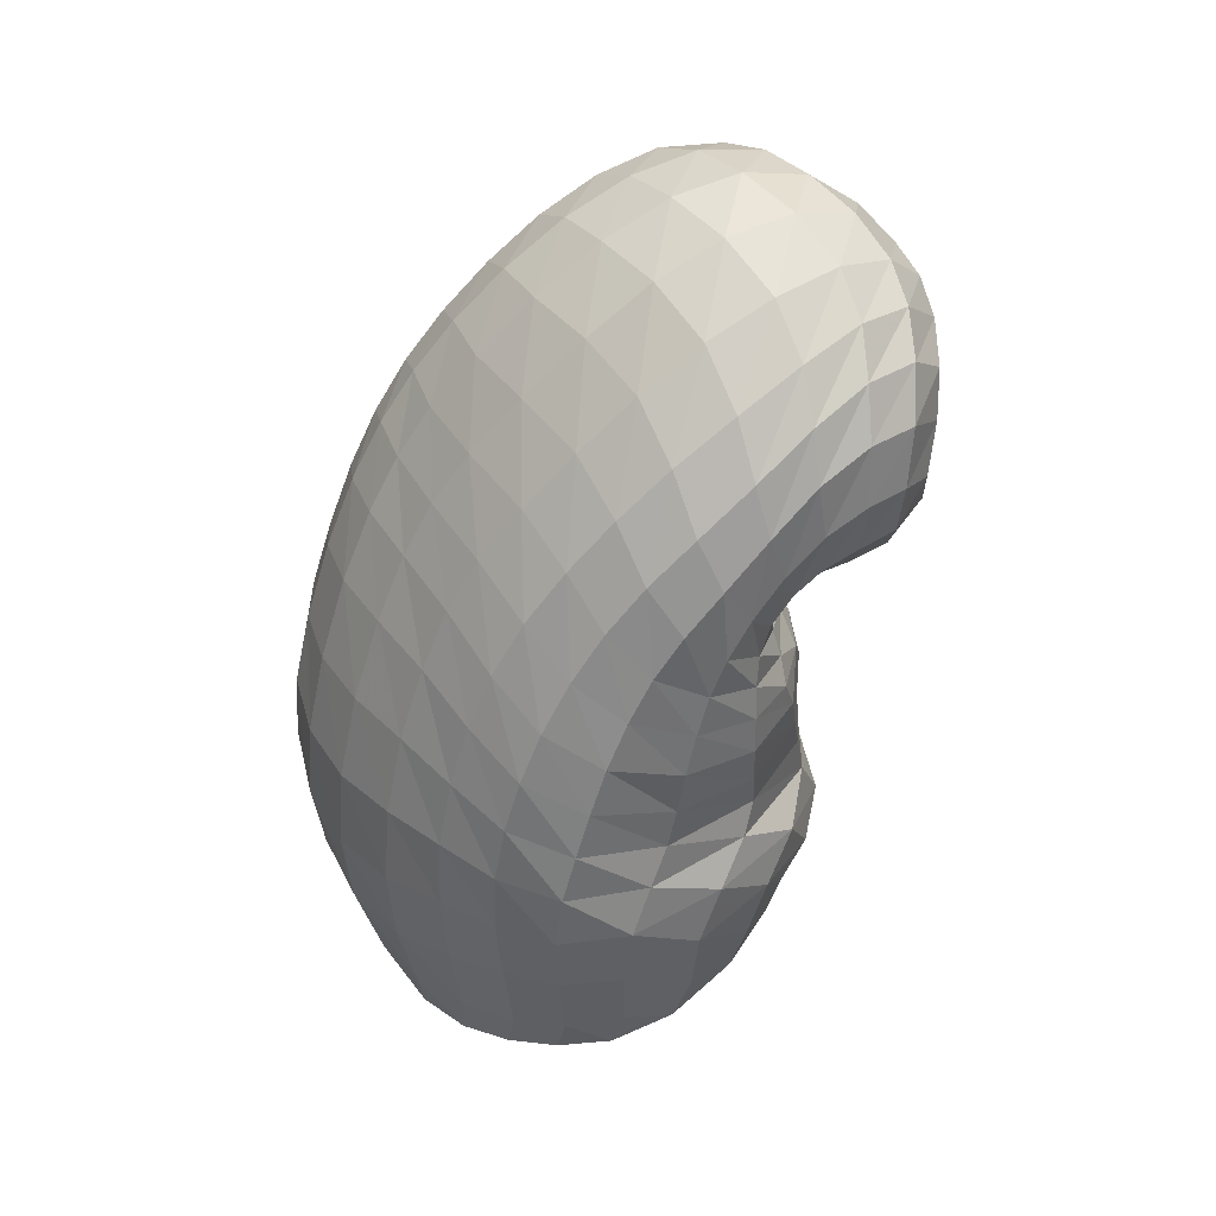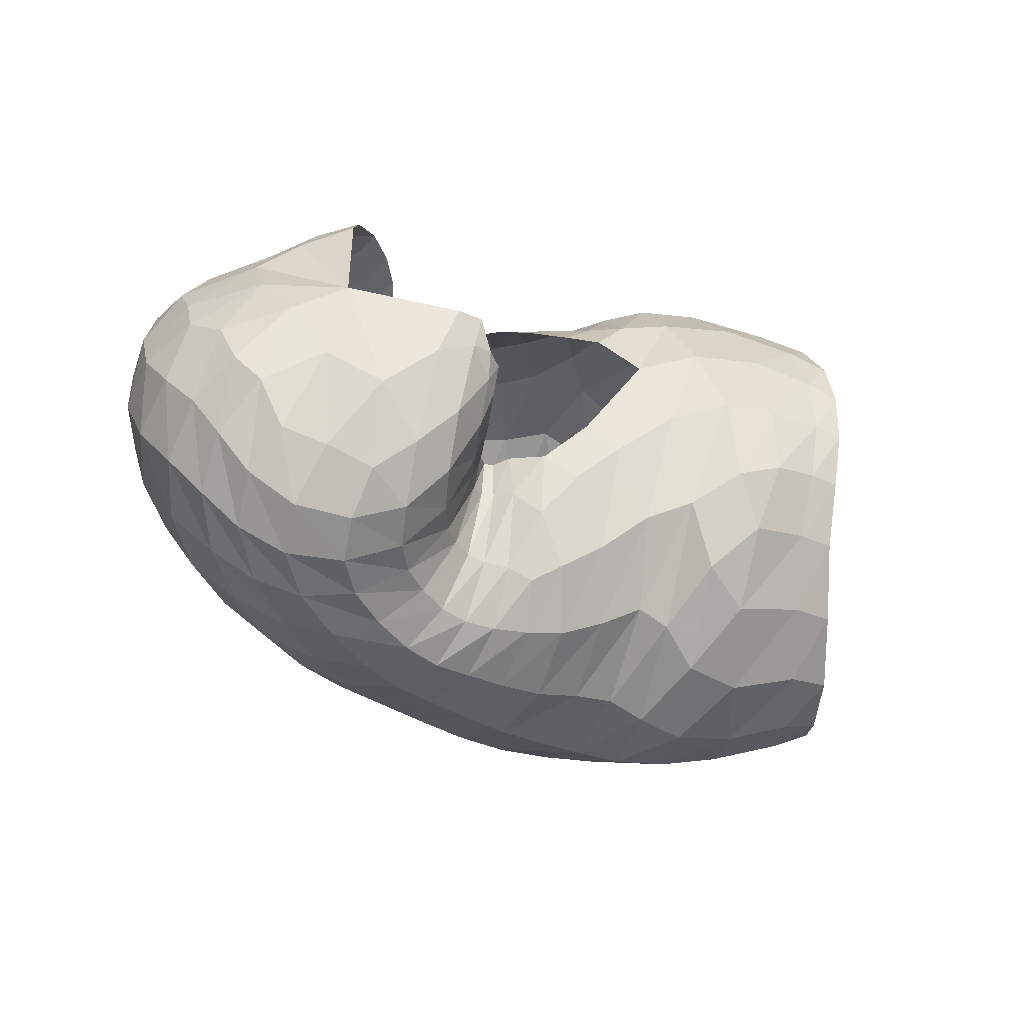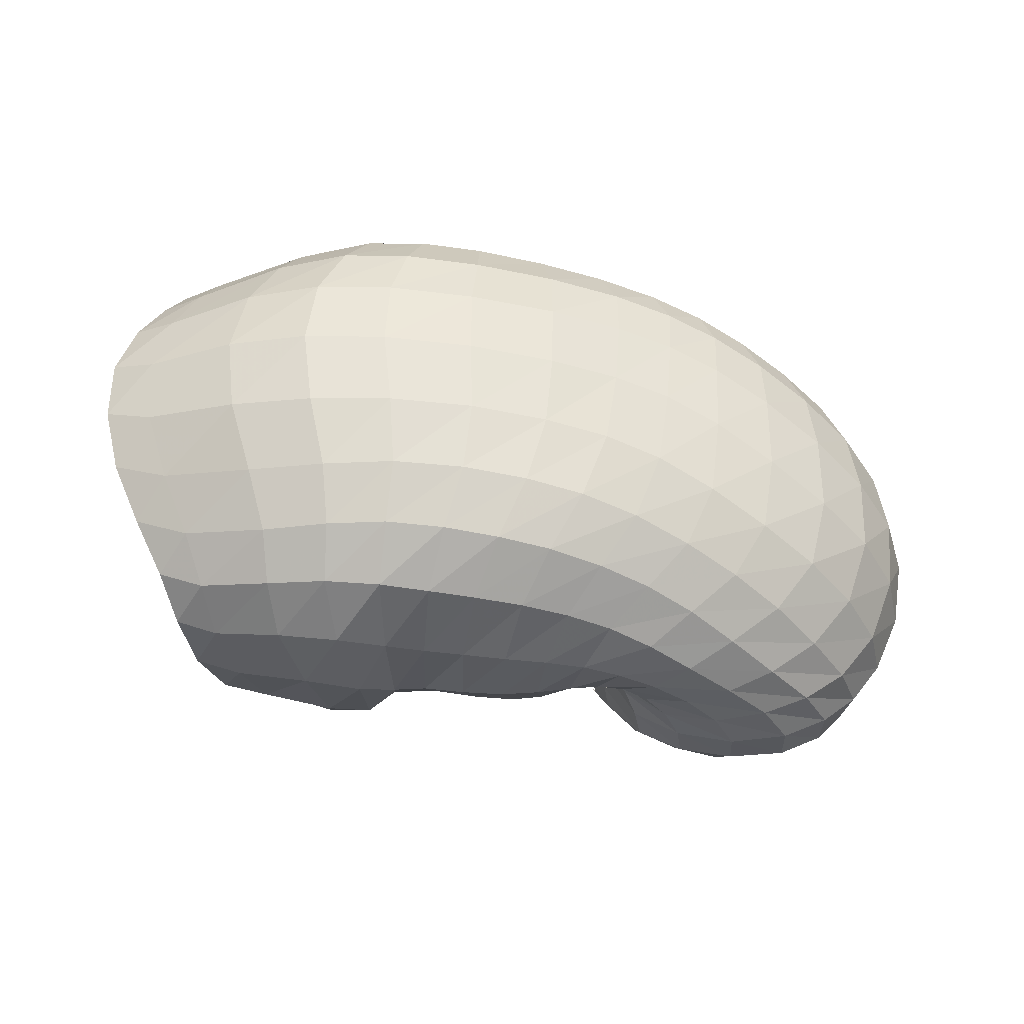
<metadata>
{"format":"obj","ext":"obj","renderer":"f3d","projection":"perspective","resolution":1024,"background":"white","views":[{"elev":-55.0,"azim":70.7,"up":"+Z"},{"elev":-24.1,"azim":146.9,"up":"+Z"},{"elev":-68.2,"azim":-14.7,"up":"+Z"}]}
</metadata>
<code>
v 120.9 182.1 163.4
v 148.2 173.2 173.6
v 187.6 159.6 166
v 205.2 142.9 180.2
v 218.8 122.9 187.9
v 231.5 108.1 186.6
v 245.8 104.8 185.9
v 256.1 112.4 192.2
v 265.5 123.7 201.4
v 282.5 134.7 203.2
v 115.7 161.6 192.6
v 148.5 140.9 206.6
v 178.8 128.1 202
v 191.7 97.07 203.5
v 208.2 81.3 200.5
v 227.6 74.83 194.3
v 252.5 77.01 193.1
v 267.9 87.47 199.6
v 282.6 100.5 206.9
v 110.3 118.4 210.5
v 141 89.96 211.7
v 92.42 79.39 196.8
v 113.3 54.11 187.5
v 155.5 55.44 193.5
v 181.7 42.51 189.4
v 208.9 39.89 184.9
v 239 39.97 180.9
v 269.4 49.81 183.7
v 294.8 65.52 190.5
v 307.4 99.52 195.5
v 296.7 155.7 164.4
v 75.03 67.57 164.7
v 111.3 40.34 156.6
v 150.1 24.03 151.7
v 190.4 20.81 152.4
v 230.7 22.73 153.2
v 265.9 31.88 156.6
v 300.6 48.62 160.9
v 326.4 74.17 169.8
v 332 109.3 173
v 64.37 73.07 132.6
v 98.5 47.91 120.5
v 142.5 31.3 114.9
v 195.4 26.42 117.3
v 236.6 29.74 122.3
v 273.6 40.41 123.1
v 314.5 61.96 127.3
v 340.3 91.95 138.1
v 336.3 127.8 152.2
v 63.57 91.41 99.97
v 102.7 71.86 83.44
v 150.2 55.58 78.35
v 199.2 50.81 80.76
v 237.5 54.44 81.9
v 276.8 68.31 82.41
v 313.6 89.86 90.53
v 336.3 118.9 109.3
v 329.5 146.9 134.6
v 82.21 113.6 72.2
v 121.6 99.73 57.1
v 157.5 85.95 53.35
v 192 81.84 52.67
v 225.5 84.53 56.05
v 257.9 93.93 59.64
v 290.9 111.3 68.22
v 318.3 132.3 86.92
v 316.9 155.4 111.1
v 102 139.4 61.8
v 133.8 131.8 53.33
v 167.2 127.9 55.24
v 192 126.5 59.19
v 218.1 122.4 58.99
v 242.4 121.9 61.17
v 267.4 128.7 68.25
v 288.4 144.1 78.59
v 289.7 162.6 101.8
v 120.6 170.4 86.67
v 156.1 168.4 83.39
v 127 185.5 128.5
v 151.6 185.9 128.3
v 177.7 172.7 114.3
v 203.8 158.9 97.51
v 223.3 147.5 85.6
v 235.7 139.1 92.05
v 246.8 139.7 95.86
v 258.4 152.5 99.89
v 265 170.6 124
v 258.3 172.5 157
v 221 151.8 127.8
v 231.6 137.5 127.6
v 237.8 140.1 127.7
v 245.8 157.2 130.4
v 249.2 168.2 145
v 129.8 178.9 168.2
v 117.9 174.5 178.9
v 124.1 185.9 146.6
v 133 184.6 148.8
v 168.3 165.5 173.8
v 127.3 167.9 185.8
v 147.5 158.5 192.9
v 150.4 183.1 149.2
v 166 178.2 150.8
v 198.1 151.1 176.8
v 169.4 151.6 191.6
v 185.7 147.7 187.5
v 183.2 170.3 144.1
v 199.7 163.3 131.4
v 208.5 157.9 139.4
v 212.3 132 184.9
v 194.8 140.4 187.4
v 202.2 128 190.6
v 225.2 114.8 188
v 208.9 116 194.1
v 215.7 107.1 194.6
v 238.2 104.6 185.5
v 222.8 100.4 192.6
v 230.4 95.71 190.2
v 252.3 107.8 188.2
v 239.5 94.24 188.9
v 248.7 95.82 189.5
v 259.6 117.8 196.7
v 255.7 99.71 192.4
v 260.2 104.9 196.4
v 273.8 129.6 204.5
v 265.1 110.6 200.9
v 272.6 116.2 205
v 282.3 119.9 205.9
v 292 123.4 201.3
v 287.8 140.9 196.7
v 126.2 151.3 200.5
v 113.5 142.3 204.2
v 167.2 135.5 205.4
v 125.3 129.5 210.9
v 147.9 117.7 214.1
v 185.4 113.4 201.8
v 162.5 108.5 210.6
v 169.1 94.19 205.7
v 199.6 86.67 203.4
v 174.8 77.21 203.3
v 183.7 66.04 202.5
v 217 77.32 197.2
v 194.3 61.18 200.1
v 205 58.52 196.7
v 240.5 74.54 192.5
v 216.3 56.28 193.4
v 229.9 55.06 190.5
v 261.3 81.73 195.8
v 244.8 56.29 189.6
v 258 60.46 191
v 275.1 93.99 204.1
v 268.9 66.17 193.6
v 278.9 72.83 197.3
v 288.3 81.82 201.5
v 294 97.35 203.6
v 121.2 104.5 213
v 103.8 95.59 208
v 111.4 81.96 205.4
v 127.2 65.9 200.7
v 150.8 75.03 204.8
v 98.94 67.73 191.4
v 81.34 70.66 181.1
v 133.9 50.75 190.4
v 90.53 60.88 175.6
v 113.1 45.72 174
v 168.6 46.72 190.9
v 134.9 36.94 173.7
v 152.6 32.22 172.4
v 195.3 41.14 187.5
v 168.4 29 171.3
v 185.2 27.83 171.1
v 223.3 39.05 182.2
v 202.6 27.47 170.5
v 219.6 27.6 169
v 254.7 43.83 181.7
v 236.4 28.98 168.2
v 253.4 32.81 169.1
v 282.7 56.78 186.5
v 270 39.04 171.1
v 285.9 46.64 173.4
v 304.3 78.41 194.5
v 300.4 55.7 176.7
v 312.2 67.3 181.4
v 300.4 129.2 191.9
v 320 83.57 184.9
v 321 105.6 184.5
v 315.8 129.1 178.7
v 319.4 141.4 165.3
v 315.3 154.4 152.1
v 306.4 161.8 136.1
v 289.8 167.1 128.7
v 273.4 171.6 142.1
v 266.4 172.5 157.5
v 86.34 57.93 159.3
v 70.27 68.37 148.5
v 132.1 29.24 153.7
v 81.38 58.8 142.8
v 105.4 40.92 138.7
v 169.1 21.66 151.5
v 125.6 30.08 134.6
v 145.7 24.57 132.8
v 211.5 21.07 152.7
v 168.8 21.76 133.4
v 193.8 20.58 134.7
v 248.5 26.28 154.7
v 216.7 21.26 136.2
v 235.9 23.81 138.6
v 283.6 39.34 158.4
v 253.4 27.98 140.7
v 271.5 33.94 141.9
v 315.2 60.23 165.2
v 290.7 42.35 143
v 309.2 53.37 145.8
v 332.6 91.52 172.6
v 324.5 66.61 150.3
v 335.4 81.91 154.9
v 340 99.87 158.8
v 334.1 119.9 163.3
v 75.62 64.62 126.1
v 61.03 81.18 116.5
v 119.7 37.37 116.3
v 73.39 74.31 108.7
v 96.78 58.86 101.8
v 168.7 27.79 115.6
v 119.7 48.61 97.25
v 144.1 42.15 96.16
v 218.3 27.28 119.9
v 171.4 38.38 97.16
v 197.9 37.22 99.17
v 254 33.78 123.3
v 219.5 38.08 101.4
v 237.5 40.46 102.5
v 294.7 50 124
v 256 45.23 102.2
v 276.7 53.12 101.9
v 330.1 75.75 132.3
v 298.1 63.33 103.5
v 317.2 75.2 107.8
v 342.7 110.5 145.1
v 331.9 89.33 114.2
v 340.8 105.8 122.6
v 341.1 123.4 133.8
v 331.5 140.1 146.2
v 77.73 85.77 91.61
v 71.14 102.5 84.86
v 126.2 62.09 78.98
v 87.38 97.98 76.5
v 112.9 85.81 68
v 175.5 51.87 79.48
v 134.7 76.62 64.28
v 155.4 70.14 63.89
v 219.3 51.58 81.7
v 176.7 66.6 64.18
v 196.6 65.44 64.35
v 256.7 60.18 81.71
v 214.8 66.1 64.8
v 233 69.1 65.53
v 296.3 78.11 85.14
v 251.4 74.52 66.46
v 269.4 81.62 68.1
v 327.7 103.8 98.34
v 286.8 90.64 71.42
v 303.5 102 77.11
v 336.4 134.4 123.2
v 318.4 114.4 85.68
v 328.5 127.2 97.52
v 330.5 140.7 111.6
v 323.2 152.9 126
v 98.37 110.3 64.46
v 93.39 125.5 63.35
v 140.1 91.53 54.16
v 107 123.3 57.65
v 126.8 114.7 51.9
v 175.1 82.97 52.69
v 143.7 108.1 48.93
v 160.2 104.6 48.05
v 208.5 82.22 54.01
v 175.4 103.3 48.93
v 189.8 102.3 50.04
v 241.9 88.35 57.88
v 204.8 101.7 51.45
v 219.7 102.5 53.73
v 274.1 101.8 62.69
v 234 104.3 55.61
v 248.3 107.7 56.92
v 306.8 121.2 76.38
v 263.1 113.2 59.67
v 278.8 119.9 64.81
v 322 145 99.23
v 294 127.7 71.51
v 305.1 137.9 79.46
v 308.8 149.5 90.13
v 304 159.8 106.9
v 114.6 139 59.03
v 110.5 155.4 69.87
v 151.9 128 51.64
v 124.6 155.9 69.24
v 145.7 150.5 63.76
v 179.7 128.3 59.13
v 163.5 150.6 67.05
v 175.1 153.5 78.06
v 205.2 124 58.07
v 185 152.6 82.32
v 196.8 147.9 76.47
v 230.4 121.6 60.28
v 209 143.2 72.08
v 220 139.2 71.36
v 254.6 124.2 63.88
v 229.7 135.5 71.85
v 238.7 133.1 73.13
v 279.5 135.3 73.01
v 247.3 133.1 75.56
v 256.3 136.2 78.88
v 291.8 154.2 87.94
v 264.7 141.5 81.85
v 271.5 149 85.63
v 275.9 158.7 93.88
v 277.7 167.6 111.7
v 134.5 170.7 87.13
v 127.1 180.7 107.8
v 138.9 180.9 108.7
v 157.8 181.3 106.9
v 169.8 171.3 94.19
v 136.9 185.4 129.3
v 165.3 182.8 123.9
v 190.7 165.7 108.5
v 215.3 153.2 90.48
v 212.5 158.1 120.4
v 229.8 143.7 89.83
v 222.6 152.3 107.6
v 241 137.7 93.81
v 228.8 145.4 115.1
v 232.7 139.6 115.4
v 252.6 144.4 97.49
v 235.8 137.3 116.1
v 239.9 139.2 116.8
v 263.5 162.8 107.5
v 244.3 145.2 117.3
v 249.1 154.6 119
v 260.9 172.6 146.9
v 253.1 164.1 125.5
v 253.6 169.4 138.7
v 254.3 171.6 147.2
v 228.6 142.4 128.8
v 234.4 136.5 127.8
v 241.6 147.5 128
v 249.2 165.3 136.5
g foo
f 94 1 95
f 95 11 99
f 99 2 94
f 94 95 99
f 11 130 99
f 12 100 130
f 2 99 100
f 100 99 130
f 98 2 100
f 100 12 104
f 104 3 98
f 98 100 104
f 12 132 104
f 13 105 132
f 3 104 105
f 105 104 132
f 103 3 105
f 105 13 110
f 110 4 103
f 103 105 110
f 13 135 110
f 14 111 135
f 4 110 111
f 111 110 135
f 109 4 111
f 111 14 113
f 113 5 109
f 109 111 113
f 14 138 113
f 15 114 138
f 5 113 114
f 114 113 138
f 112 5 114
f 114 15 116
f 116 6 112
f 112 114 116
f 15 141 116
f 16 117 141
f 6 116 117
f 117 116 141
f 115 6 117
f 117 16 119
f 119 7 115
f 115 117 119
f 16 144 119
f 17 120 144
f 7 119 120
f 120 119 144
f 118 7 120
f 120 17 122
f 122 8 118
f 118 120 122
f 17 147 122
f 18 123 147
f 8 122 123
f 123 122 147
f 121 8 123
f 123 18 125
f 125 9 121
f 121 123 125
f 18 150 125
f 19 126 150
f 9 125 126
f 126 125 150
f 124 9 126
f 126 19 127
f 127 10 124
f 124 126 127
f 130 11 131
f 131 20 133
f 133 12 130
f 130 131 133
f 20 155 133
f 21 134 155
f 12 133 134
f 134 133 155
f 132 12 134
f 134 21 136
f 136 13 132
f 132 134 136
f 13 136 137
f 21 159 136
f 24 137 159
f 137 136 159
f 21 158 159
f 23 162 158
f 24 159 162
f 159 158 162
f 135 13 137
f 137 24 139
f 139 14 135
f 135 137 139
f 24 165 139
f 25 140 165
f 14 139 140
f 140 139 165
f 138 14 140
f 140 25 142
f 142 15 138
f 138 140 142
f 25 168 142
f 26 143 168
f 15 142 143
f 143 142 168
f 141 15 143
f 143 26 145
f 145 16 141
f 141 143 145
f 26 171 145
f 27 146 171
f 16 145 146
f 146 145 171
f 144 16 146
f 146 27 148
f 148 17 144
f 144 146 148
f 27 174 148
f 28 149 174
f 17 148 149
f 149 148 174
f 147 17 149
f 149 28 151
f 151 18 147
f 147 149 151
f 28 177 151
f 29 152 177
f 18 151 152
f 152 151 177
f 150 18 152
f 152 29 153
f 153 19 150
f 150 152 153
f 29 180 153
f 30 154 180
f 19 153 154
f 154 153 180
f 19 154 127
f 30 128 154
f 10 127 128
f 128 127 154
f 30 183 128
f 31 129 183
f 10 128 129
f 129 128 183
f 155 20 156
f 156 22 157
f 157 21 155
f 155 156 157
f 22 160 157
f 23 158 160
f 21 157 158
f 158 157 160
f 160 22 161
f 161 32 163
f 163 23 160
f 160 161 163
f 32 193 163
f 33 164 193
f 23 163 164
f 164 163 193
f 162 23 164
f 164 33 166
f 166 24 162
f 162 164 166
f 33 195 166
f 34 167 195
f 24 166 167
f 167 166 195
f 165 24 167
f 167 34 169
f 169 25 165
f 165 167 169
f 34 198 169
f 35 170 198
f 25 169 170
f 170 169 198
f 168 25 170
f 170 35 172
f 172 26 168
f 168 170 172
f 35 201 172
f 36 173 201
f 26 172 173
f 173 172 201
f 171 26 173
f 173 36 175
f 175 27 171
f 171 173 175
f 36 204 175
f 37 176 204
f 27 175 176
f 176 175 204
f 174 27 176
f 176 37 178
f 178 28 174
f 174 176 178
f 37 207 178
f 38 179 207
f 28 178 179
f 179 178 207
f 177 28 179
f 179 38 181
f 181 29 177
f 177 179 181
f 38 210 181
f 39 182 210
f 29 181 182
f 182 181 210
f 180 29 182
f 182 39 184
f 184 30 180
f 180 182 184
f 39 213 184
f 40 185 213
f 30 184 185
f 185 184 213
f 183 30 185
f 185 40 186
f 186 31 183
f 183 185 186
f 40 217 186
f 49 187 217
f 31 186 187
f 187 186 217
f 193 32 194
f 194 41 196
f 196 33 193
f 193 194 196
f 41 218 196
f 42 197 218
f 33 196 197
f 197 196 218
f 195 33 197
f 197 42 199
f 199 34 195
f 195 197 199
f 42 220 199
f 43 200 220
f 34 199 200
f 200 199 220
f 198 34 200
f 200 43 202
f 202 35 198
f 198 200 202
f 43 223 202
f 44 203 223
f 35 202 203
f 203 202 223
f 201 35 203
f 203 44 205
f 205 36 201
f 201 203 205
f 44 226 205
f 45 206 226
f 36 205 206
f 206 205 226
f 204 36 206
f 206 45 208
f 208 37 204
f 204 206 208
f 45 229 208
f 46 209 229
f 37 208 209
f 209 208 229
f 207 37 209
f 209 46 211
f 211 38 207
f 207 209 211
f 46 232 211
f 47 212 232
f 38 211 212
f 212 211 232
f 210 38 212
f 212 47 214
f 214 39 210
f 210 212 214
f 47 235 214
f 48 215 235
f 39 214 215
f 215 214 235
f 213 39 215
f 215 48 216
f 216 40 213
f 213 215 216
f 48 238 216
f 49 217 238
f 40 216 217
f 217 216 238
f 218 41 219
f 219 50 221
f 221 42 218
f 218 219 221
f 50 243 221
f 51 222 243
f 42 221 222
f 222 221 243
f 220 42 222
f 222 51 224
f 224 43 220
f 220 222 224
f 51 245 224
f 52 225 245
f 43 224 225
f 225 224 245
f 223 43 225
f 225 52 227
f 227 44 223
f 223 225 227
f 52 248 227
f 53 228 248
f 44 227 228
f 228 227 248
f 226 44 228
f 228 53 230
f 230 45 226
f 226 228 230
f 53 251 230
f 54 231 251
f 45 230 231
f 231 230 251
f 229 45 231
f 231 54 233
f 233 46 229
f 229 231 233
f 54 254 233
f 55 234 254
f 46 233 234
f 234 233 254
f 232 46 234
f 234 55 236
f 236 47 232
f 232 234 236
f 55 257 236
f 56 237 257
f 47 236 237
f 237 236 257
f 235 47 237
f 237 56 239
f 239 48 235
f 235 237 239
f 56 260 239
f 57 240 260
f 48 239 240
f 240 239 260
f 238 48 240
f 240 57 241
f 241 49 238
f 238 240 241
f 57 263 241
f 58 242 263
f 49 241 242
f 242 241 263
f 49 242 187
f 58 188 242
f 31 187 188
f 188 187 242
f 243 50 244
f 244 59 246
f 246 51 243
f 243 244 246
f 59 268 246
f 60 247 268
f 51 246 247
f 247 246 268
f 245 51 247
f 247 60 249
f 249 52 245
f 245 247 249
f 60 270 249
f 61 250 270
f 52 249 250
f 250 249 270
f 248 52 250
f 250 61 252
f 252 53 248
f 248 250 252
f 61 273 252
f 62 253 273
f 53 252 253
f 253 252 273
f 251 53 253
f 253 62 255
f 255 54 251
f 251 253 255
f 62 276 255
f 63 256 276
f 54 255 256
f 256 255 276
f 254 54 256
f 256 63 258
f 258 55 254
f 254 256 258
f 63 279 258
f 64 259 279
f 55 258 259
f 259 258 279
f 257 55 259
f 259 64 261
f 261 56 257
f 257 259 261
f 64 282 261
f 65 262 282
f 56 261 262
f 262 261 282
f 260 56 262
f 262 65 264
f 264 57 260
f 260 262 264
f 65 285 264
f 66 265 285
f 57 264 265
f 265 264 285
f 263 57 265
f 265 66 266
f 266 58 263
f 263 265 266
f 66 288 266
f 67 267 288
f 58 266 267
f 267 266 288
f 58 267 188
f 67 189 267
f 31 188 189
f 189 188 267
f 67 292 189
f 76 190 292
f 31 189 190
f 190 189 292
f 268 59 269
f 269 68 271
f 271 60 268
f 268 269 271
f 68 293 271
f 69 272 293
f 60 271 272
f 272 271 293
f 270 60 272
f 272 69 274
f 274 61 270
f 270 272 274
f 69 295 274
f 70 275 295
f 61 274 275
f 275 274 295
f 273 61 275
f 275 70 277
f 277 62 273
f 273 275 277
f 70 298 277
f 71 278 298
f 62 277 278
f 278 277 298
f 276 62 278
f 278 71 280
f 280 63 276
f 276 278 280
f 71 301 280
f 72 281 301
f 63 280 281
f 281 280 301
f 279 63 281
f 281 72 283
f 283 64 279
f 279 281 283
f 72 304 283
f 73 284 304
f 64 283 284
f 284 283 304
f 282 64 284
f 284 73 286
f 286 65 282
f 282 284 286
f 73 307 286
f 74 287 307
f 65 286 287
f 287 286 307
f 285 65 287
f 287 74 289
f 289 66 285
f 285 287 289
f 74 310 289
f 75 290 310
f 66 289 290
f 290 289 310
f 288 66 290
f 290 75 291
f 291 67 288
f 288 290 291
f 75 313 291
f 76 292 313
f 67 291 292
f 292 291 313
f 293 68 294
f 294 77 296
f 296 69 293
f 293 294 296
f 77 318 296
f 78 297 318
f 69 296 297
f 297 296 318
f 295 69 297
f 297 78 299
f 299 70 295
f 295 297 299
f 70 299 300
f 78 322 299
f 81 300 322
f 300 299 322
f 78 321 322
f 80 324 321
f 81 322 324
f 322 321 324
f 298 70 300
f 300 81 302
f 302 71 298
f 298 300 302
f 81 325 302
f 82 303 325
f 71 302 303
f 303 302 325
f 301 71 303
f 303 82 305
f 305 72 301
f 301 303 305
f 82 326 305
f 83 306 326
f 72 305 306
f 306 305 326
f 304 72 306
f 306 83 308
f 308 73 304
f 304 306 308
f 83 328 308
f 84 309 328
f 73 308 309
f 309 308 328
f 307 73 309
f 309 84 311
f 311 74 307
f 307 309 311
f 84 330 311
f 85 312 330
f 74 311 312
f 312 311 330
f 310 74 312
f 312 85 314
f 314 75 310
f 310 312 314
f 85 333 314
f 86 315 333
f 75 314 315
f 315 314 333
f 313 75 315
f 315 86 316
f 316 76 313
f 313 315 316
f 86 336 316
f 87 317 336
f 76 316 317
f 317 316 336
f 76 317 190
f 87 191 317
f 31 190 191
f 191 190 317
f 87 339 191
f 88 192 339
f 31 191 192
f 192 191 339
f 318 77 319
f 319 79 320
f 320 78 318
f 318 319 320
f 79 323 320
f 80 321 323
f 78 320 321
f 321 320 323
f 323 79 96
f 96 1 97
f 97 80 323
f 96 97 323
f 1 94 97
f 2 101 94
f 80 97 101
f 97 94 101
f 324 80 101
f 101 2 102
f 102 81 324
f 101 102 324
f 2 98 102
f 3 106 98
f 81 102 106
f 102 98 106
f 325 81 106
f 106 3 107
f 107 82 325
f 106 107 325
f 107 3 108
f 108 89 327
f 327 82 107
f 107 108 327
f 326 82 327
f 327 89 329
f 329 83 326
f 326 327 329
f 328 83 329
f 329 89 331
f 331 84 328
f 328 329 331
f 89 343 331
f 90 332 343
f 84 331 332
f 332 331 343
f 330 84 332
f 332 90 334
f 334 85 330
f 330 332 334
f 90 344 334
f 91 335 344
f 85 334 335
f 335 334 344
f 333 85 335
f 335 91 337
f 337 86 333
f 333 335 337
f 91 345 337
f 92 338 345
f 86 337 338
f 338 337 345
f 336 86 338
f 338 92 340
f 340 87 336
f 336 338 340
f 92 346 340
f 93 341 346
f 87 340 341
f 341 340 346
f 339 87 341
f 341 93 342
f 342 88 339
f 339 341 342
g

</code>
